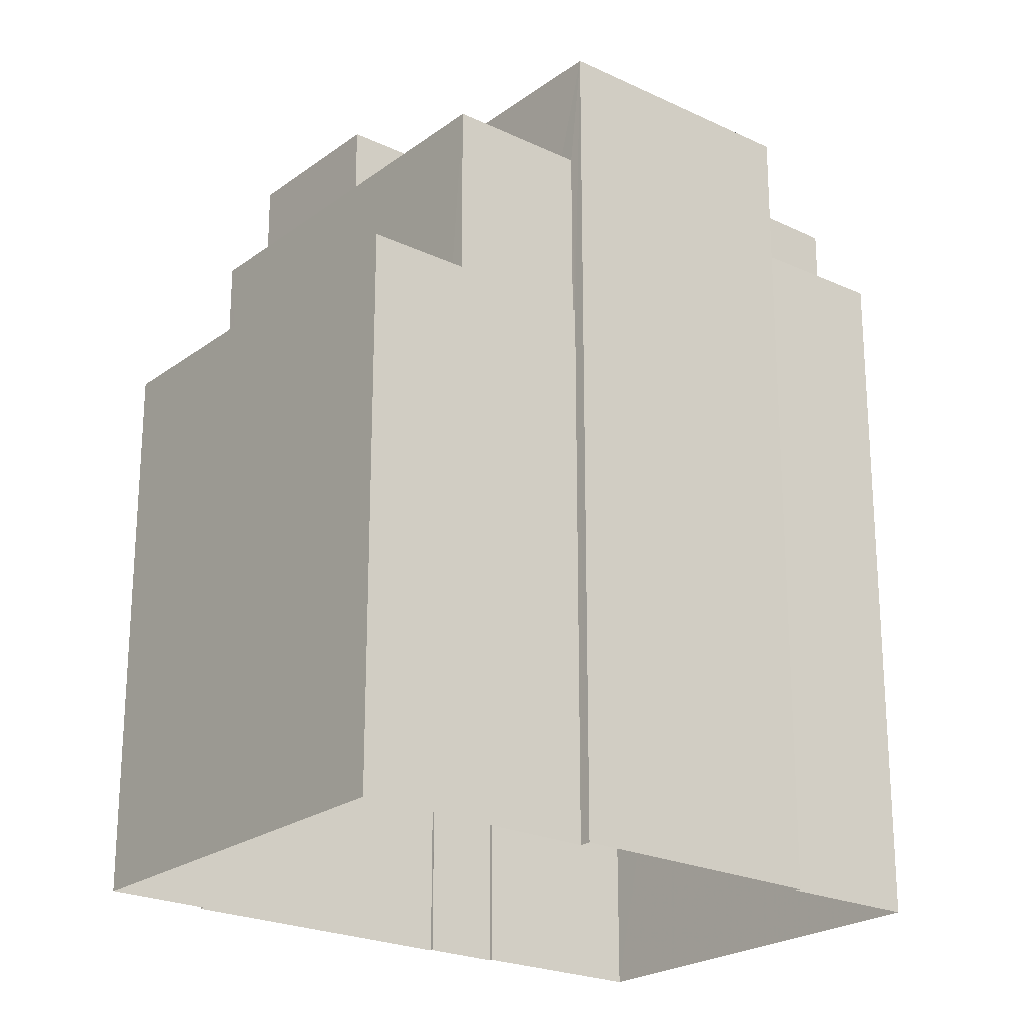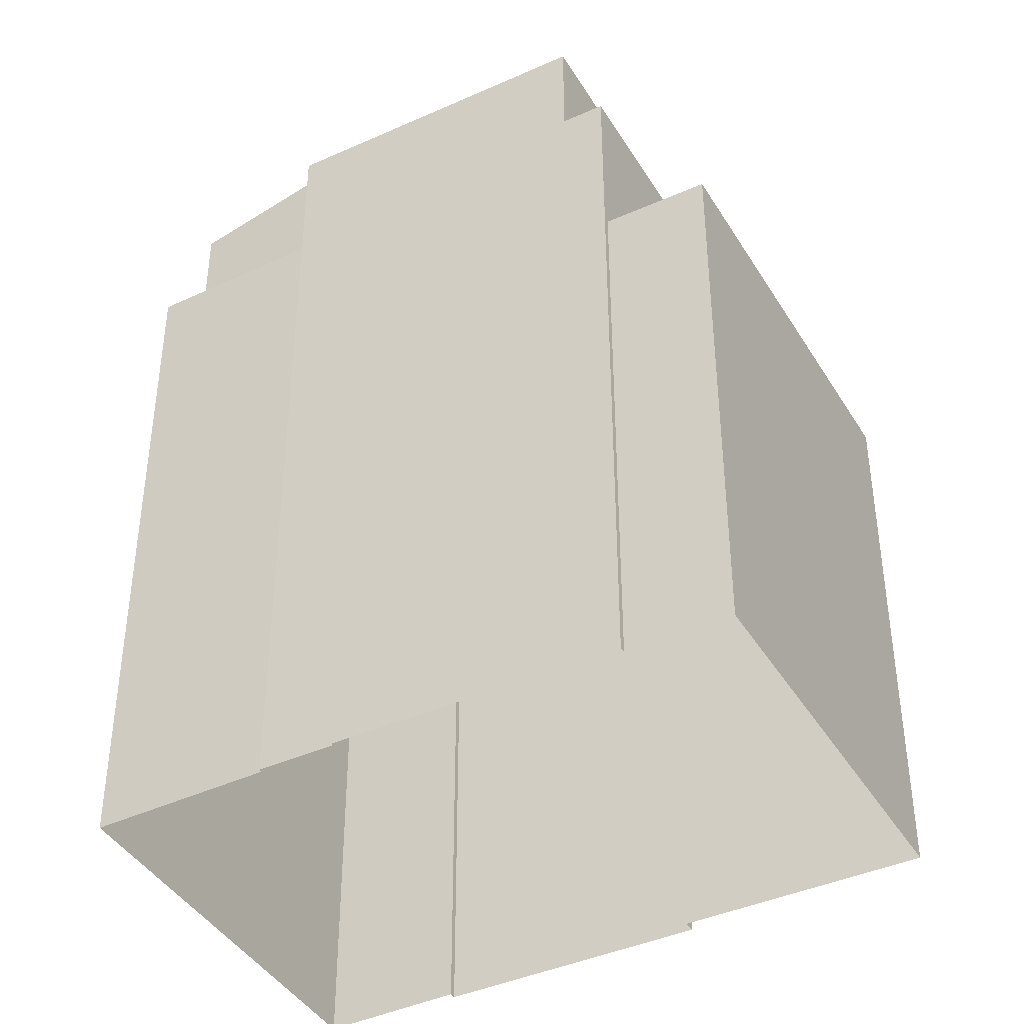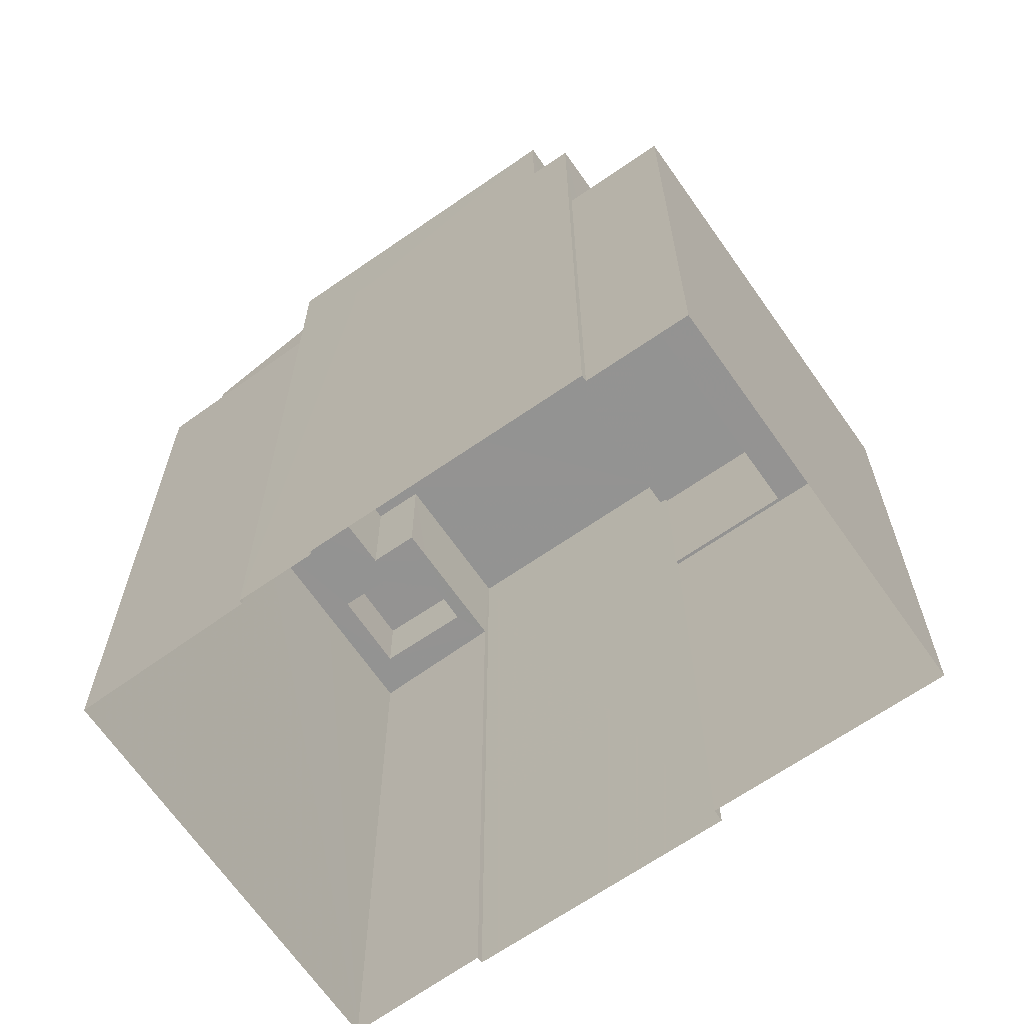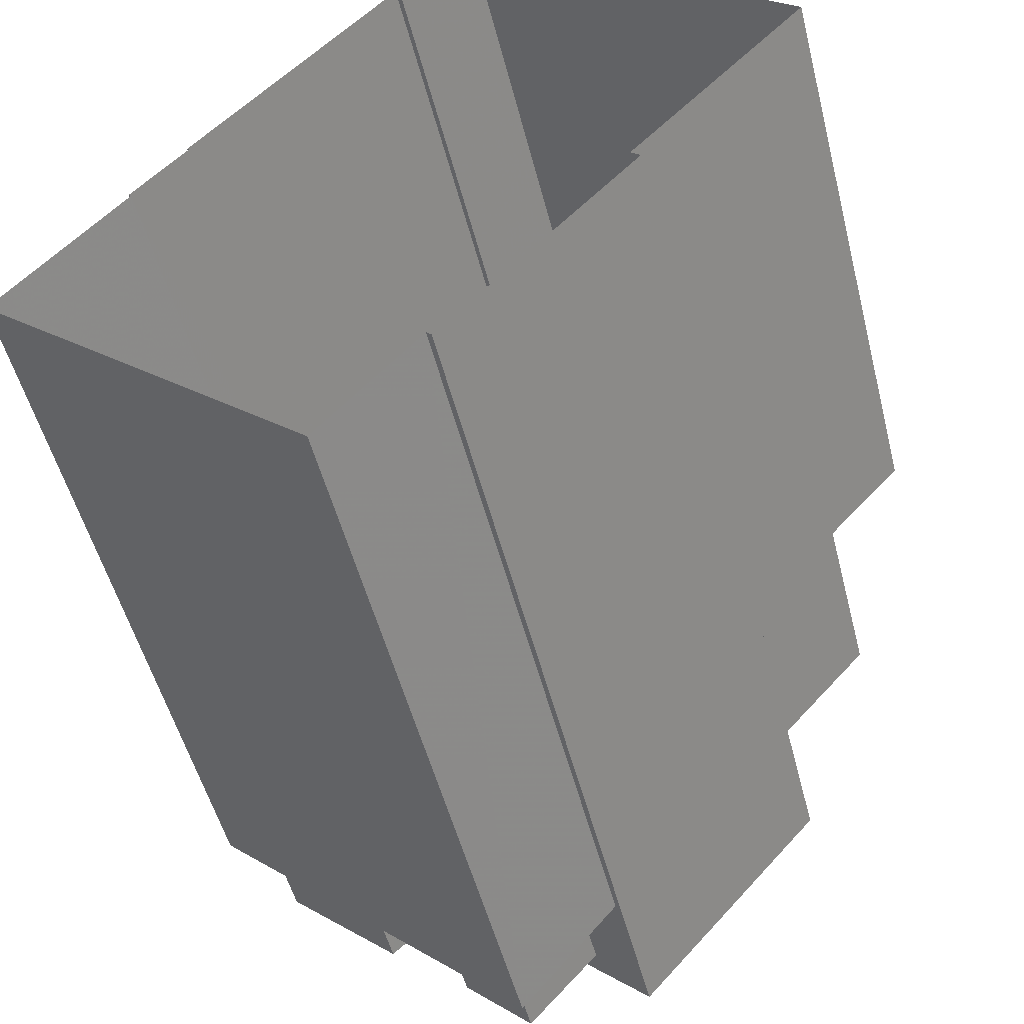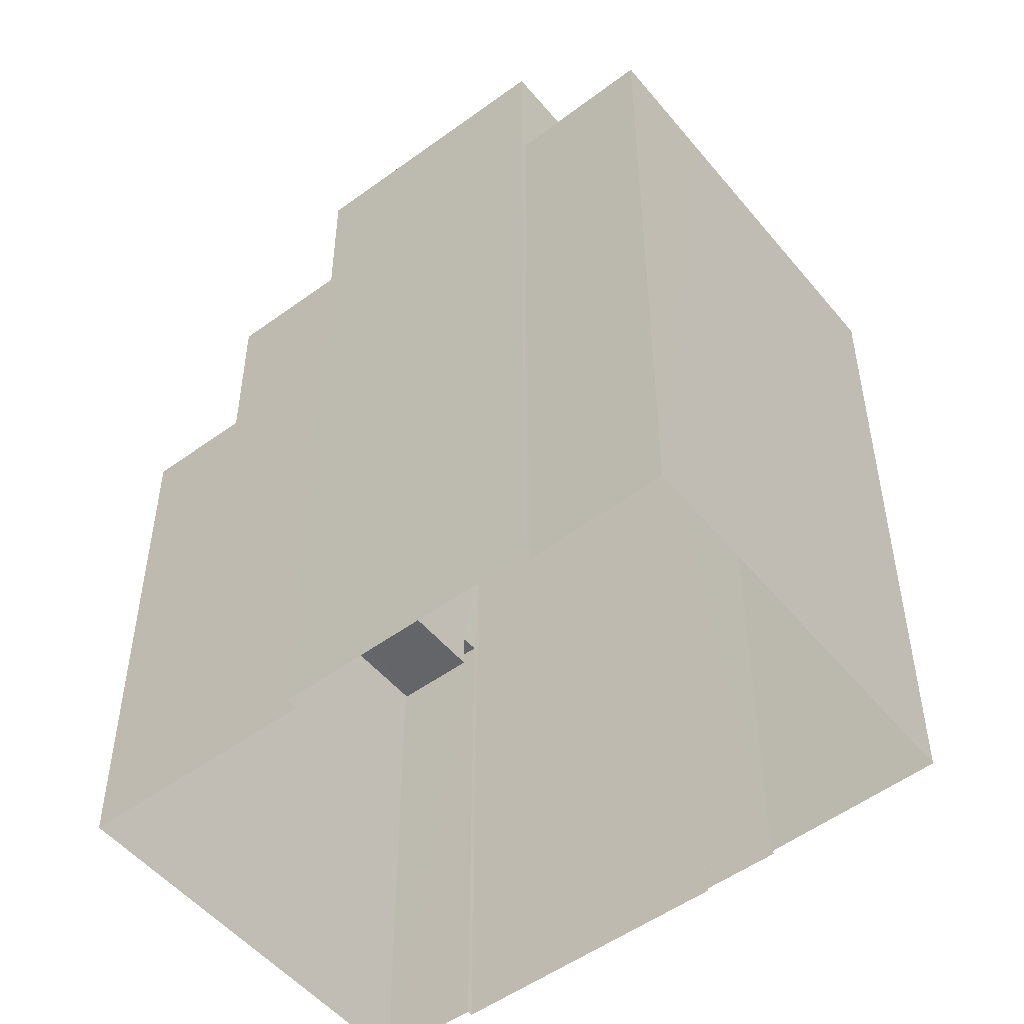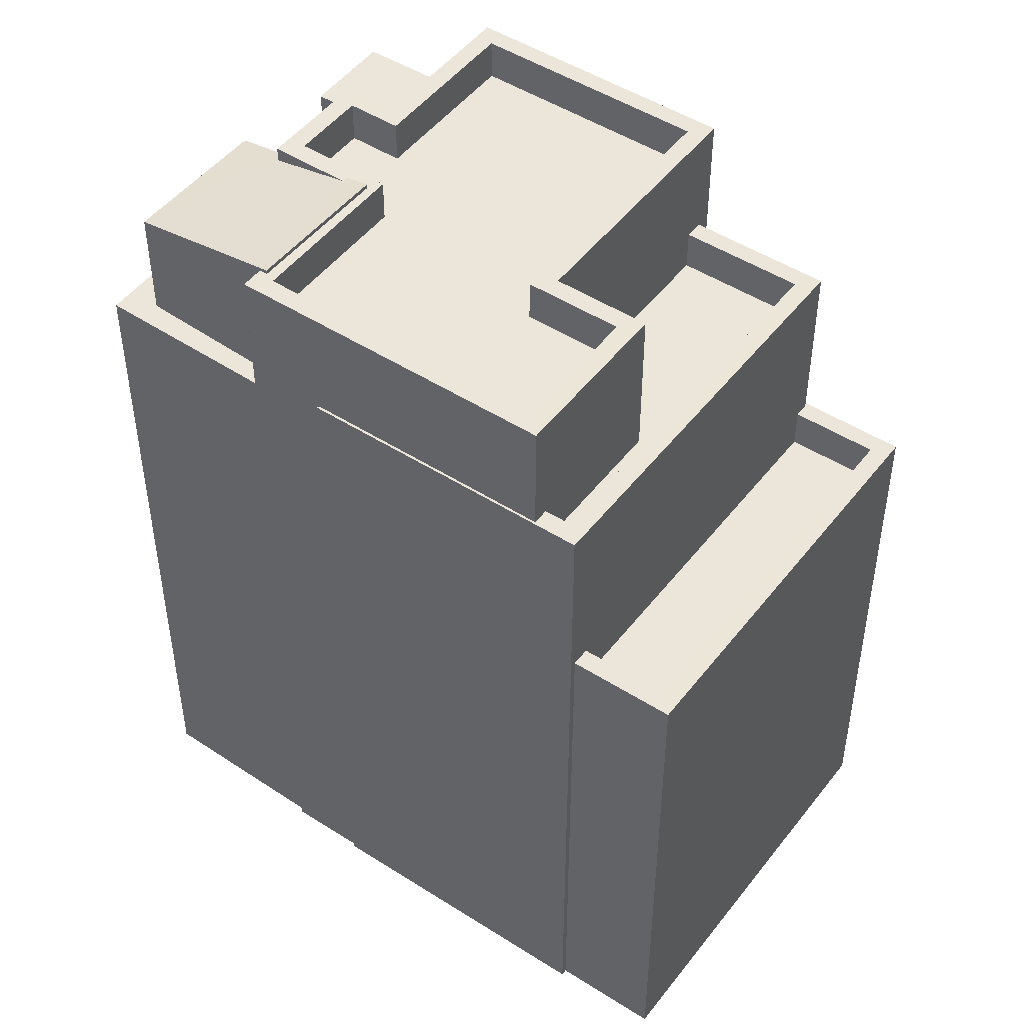
<metadata>
{"format":"obj","ext":"obj","renderer":"f3d","projection":"perspective","resolution":1024,"background":"white","views":[{"elev":-22.9,"azim":-87.3,"up":"+Z"},{"elev":-41.5,"azim":160.3,"up":"+Z"},{"elev":-66.7,"azim":166.6,"up":"+Z"},{"elev":-50.7,"azim":-166.0,"up":"+Y"},{"elev":-51.7,"azim":-9.8,"up":"+Z"},{"elev":48.5,"azim":167.4,"up":"+Z"}]}
</metadata>
<code>
v -5708 -3.709e+04 3.073
v -5706 -3.709e+04 3.073
v -5716 -3.71e+04 3.073
v -5712 -3.71e+04 3.072
v -5707 -3.711e+04 3.07
v -5712 -3.71e+04 3.072
v -5707 -3.711e+04 3.07
v -5701 -3.71e+04 3.071
v -5706 -3.709e+04 3.073
v -5701 -3.71e+04 3.071
v -5697 -3.71e+04 3.07
v -5705 -3.711e+04 3.069
v -5700 -3.71e+04 3.071
v -5700 -3.71e+04 3.071
v -5698 -3.71e+04 22.87
v -5702 -3.71e+04 23.1
v -5701 -3.711e+04 22.87
v -5702 -3.711e+04 23.1
v -5703 -3.71e+04 23.45
v -5703 -3.71e+04 23.55
v -5703 -3.71e+04 23.45
v -5701 -3.71e+04 23.55
v -5700 -3.711e+04 20.2
v -5701 -3.711e+04 20.2
v -5703 -3.711e+04 20.2
v -5703 -3.711e+04 20.2
v -5702 -3.711e+04 20.2
v -5704 -3.711e+04 20.2
v -5705 -3.711e+04 20.2
v -5705 -3.711e+04 20.2
v -5705 -3.711e+04 20.2
v -5700 -3.71e+04 20.2
v -5698 -3.71e+04 20.2
v -5697 -3.71e+04 20.2
v -5701 -3.71e+04 20.2
v -5706 -3.711e+04 20.2
v -5705 -3.711e+04 20.2
v -5707 -3.711e+04 20.2
v -5705 -3.711e+04 20.2
v -5703 -3.711e+04 22.08
v -5706 -3.711e+04 22.08
v -5705 -3.711e+04 22.08
v -5705 -3.711e+04 22.08
v -5707 -3.711e+04 23.45
v -5711 -3.71e+04 23.45
v -5712 -3.71e+04 23.45
v -5707 -3.711e+04 23.45
v -5702 -3.71e+04 22.45
v -5704 -3.711e+04 22.45
v -5704 -3.711e+04 22.45
v -5711 -3.71e+04 22.45
v -5707 -3.711e+04 22.45
v -5701 -3.71e+04 22.45
v -5706 -3.71e+04 22.45
v -5706 -3.71e+04 22.45
v -5704 -3.71e+04 22.45
v -5708 -3.71e+04 22.45
v -5701 -3.71e+04 23.45
v -5700 -3.71e+04 23.45
v -5705 -3.709e+04 23.45
v -5709 -3.71e+04 23.45
v -5706 -3.71e+04 23.45
v -5701 -3.71e+04 23.45
v -5701 -3.71e+04 23.45
v -5704 -3.711e+04 23.45
v -5702 -3.71e+04 23.45
v -5702 -3.71e+04 23.45
v -5707 -3.71e+04 23.45
v -5708 -3.71e+04 23.45
v -5705 -3.711e+04 23.45
v -5704 -3.711e+04 23.45
v -5703 -3.71e+04 23.45
v -5704 -3.711e+04 23.45
v -5704 -3.71e+04 23.45
v -5706 -3.71e+04 23.45
v -5714 -3.71e+04 15.46
v -5708 -3.709e+04 15.46
v -5715 -3.71e+04 15.46
v -5707 -3.709e+04 15.46
v -5707 -3.709e+04 16.46
v -5706 -3.709e+04 16.46
v -5708 -3.709e+04 16.46
v -5712 -3.71e+04 16.46
v -5714 -3.71e+04 16.46
v -5712 -3.71e+04 16.46
v -5708 -3.709e+04 16.46
v -5716 -3.71e+04 16.46
v -5715 -3.71e+04 16.46
v -5714 -3.71e+04 16.46
v -5701 -3.71e+04 20.71
v -5701 -3.71e+04 20.71
v -5705 -3.709e+04 20.72
v -5706 -3.709e+04 20.72
v -5711 -3.71e+04 20.72
v -5713 -3.71e+04 20.72
v -5712 -3.71e+04 20.72
v -5714 -3.71e+04 20.72
v -5706 -3.709e+04 20.72
v -5706 -3.709e+04 20.72
v -5711 -3.71e+04 19.72
v -5709 -3.71e+04 19.72
v -5713 -3.71e+04 19.72
v -5706 -3.709e+04 19.72
v -5707 -3.71e+04 19.72
v -5706 -3.709e+04 19.72
f 1 2 3
f 3 2 4
f 5 6 4
f 7 6 5
f 8 2 9
f 8 9 10
f 11 12 5
f 13 14 8
f 14 11 5
f 4 2 8
f 5 4 8
f 14 5 8
f 15 16 17
f 17 16 18
f 19 20 21
f 22 16 15
f 19 22 20
f 22 19 16
f 23 24 25
f 26 23 25
f 24 27 28
f 29 30 31
f 30 28 31
f 25 28 30
f 25 24 28
f 32 33 34
f 34 33 23
f 32 35 33
f 23 33 24
f 30 29 36
f 26 25 37
f 37 36 38
f 39 26 37
f 36 29 38
f 39 37 38
f 40 41 42
f 40 43 41
f 44 45 46
f 47 44 46
f 48 49 50
f 49 51 52
f 53 54 55
f 53 55 56
f 49 48 56
f 56 55 51
f 55 54 57
f 56 51 49
f 58 59 60
f 61 62 60
f 63 64 59
f 65 66 67
f 46 45 68
f 68 69 61
f 19 67 66
f 70 44 47
f 70 65 71
f 72 63 58
f 73 44 70
f 21 67 19
f 74 21 72
f 74 67 21
f 45 75 68
f 73 70 71
f 71 65 67
f 74 72 58
f 62 58 60
f 69 62 61
f 75 69 68
f 63 59 58
f 76 77 78
f 76 79 77
f 80 81 82
f 83 84 85
f 81 86 82
f 85 84 87
f 88 86 87
f 84 89 88
f 82 86 88
f 84 88 87
f 90 91 92
f 91 93 92
f 94 95 96
f 96 95 97
f 95 93 97
f 98 92 99
f 99 93 95
f 92 93 99
f 100 101 102
f 102 101 103
f 100 104 101
f 103 101 105
f 22 63 72
f 20 22 72
f 63 22 64
f 35 64 15
f 35 15 33
f 64 22 15
f 24 33 15
f 17 24 15
f 17 27 24
f 17 18 27
f 72 21 20
f 5 12 39
f 38 5 39
f 34 11 14
f 32 34 14
f 34 23 11
f 23 12 11
f 26 39 12
f 23 26 12
f 25 40 42
f 37 25 42
f 36 37 42
f 41 36 42
f 30 41 43
f 30 36 41
f 40 30 43
f 40 25 30
f 38 7 5
f 7 38 47
f 31 70 29
f 29 70 47
f 29 47 38
f 6 47 46
f 6 7 47
f 104 94 68
f 94 46 68
f 46 85 6
f 6 85 4
f 96 83 85
f 94 104 100
f 94 96 46
f 96 85 46
f 92 60 90
f 8 90 13
f 13 90 59
f 90 60 59
f 64 32 59
f 59 32 13
f 64 35 32
f 13 32 14
f 31 28 65
f 70 31 65
f 101 104 68
f 61 101 68
f 105 101 98
f 92 98 60
f 60 98 61
f 98 101 61
f 16 19 66
f 28 18 65
f 65 18 66
f 28 27 18
f 66 18 16
f 71 48 50
f 71 67 48
f 71 50 49
f 73 71 49
f 44 49 52
f 44 73 49
f 51 44 52
f 51 45 44
f 45 51 55
f 75 45 55
f 75 55 57
f 69 75 57
f 69 57 54
f 62 69 54
f 58 62 54
f 53 58 54
f 74 53 56
f 74 58 53
f 67 74 56
f 48 67 56
f 89 78 88
f 89 76 78
f 88 78 77
f 82 88 77
f 80 82 77
f 79 80 77
f 3 85 87
f 3 4 85
f 87 1 3
f 87 86 1
f 81 1 86
f 81 2 1
f 84 97 89
f 79 76 89
f 2 81 9
f 80 97 93
f 9 81 93
f 79 89 80
f 81 80 93
f 89 97 80
f 9 91 10
f 9 93 91
f 8 10 91
f 90 8 91
f 84 96 97
f 84 83 96
f 102 95 94
f 100 102 94
f 95 102 103
f 99 95 103
f 98 99 103
f 105 98 103

</code>
